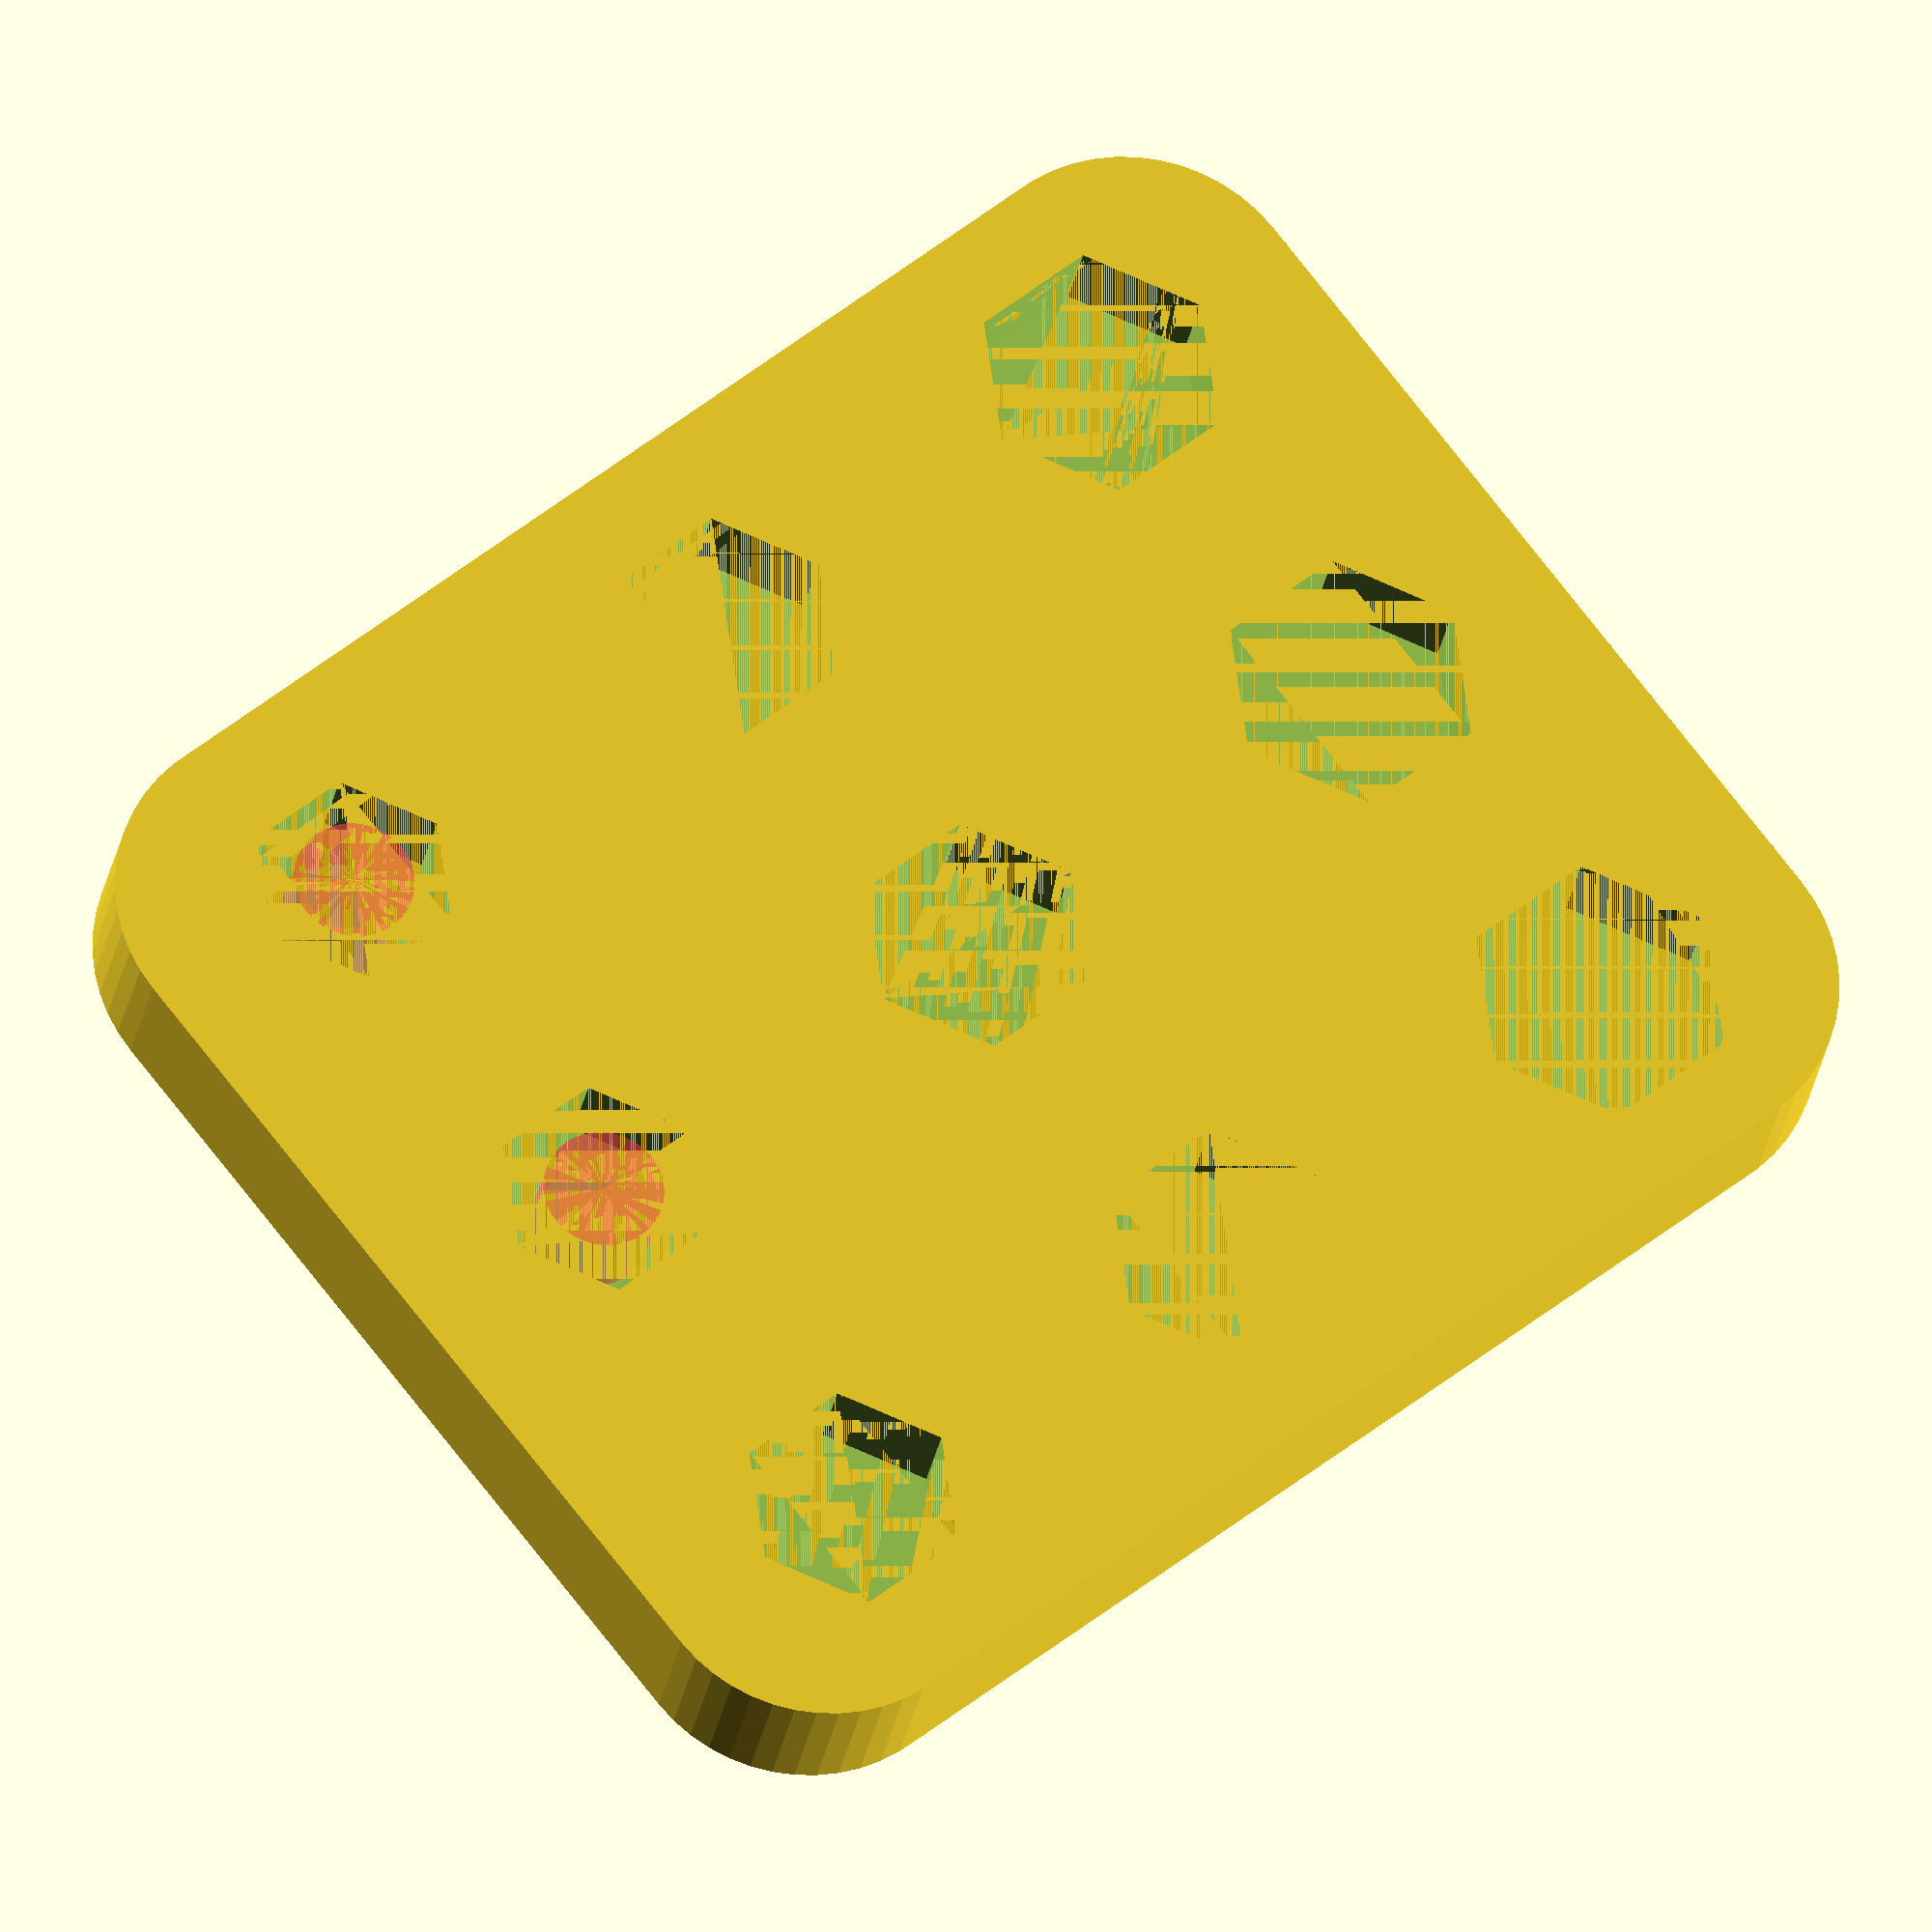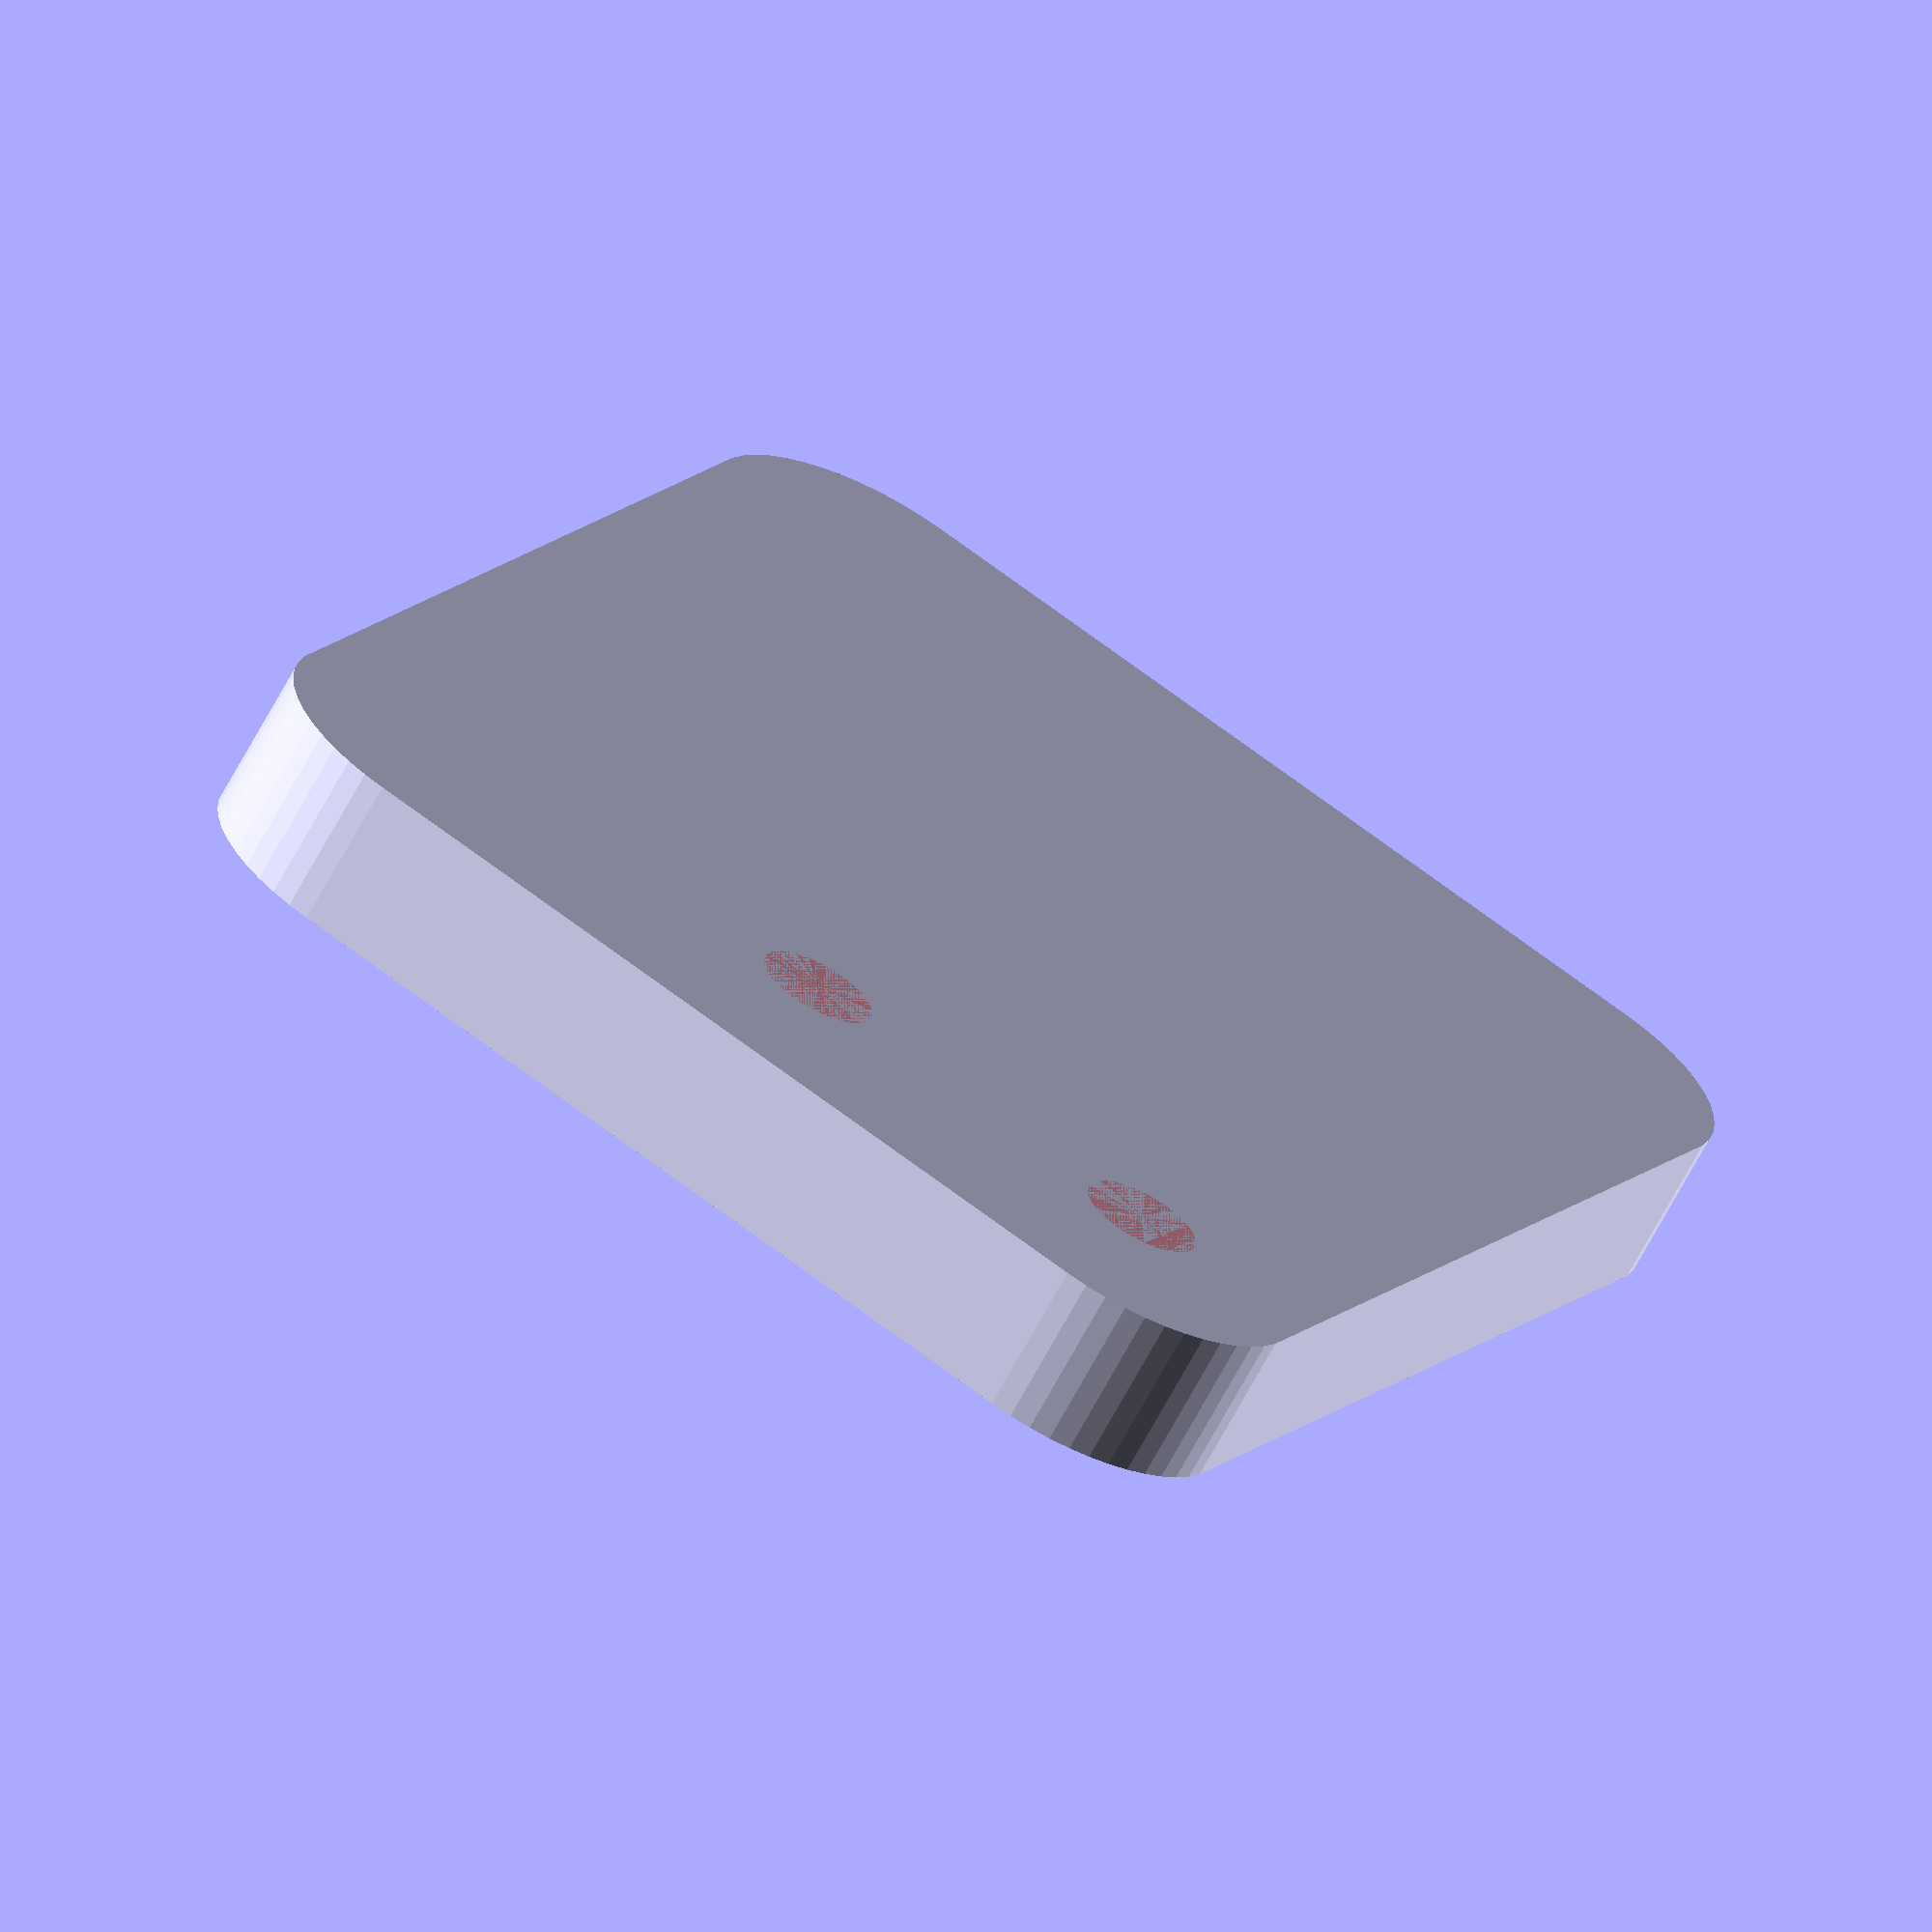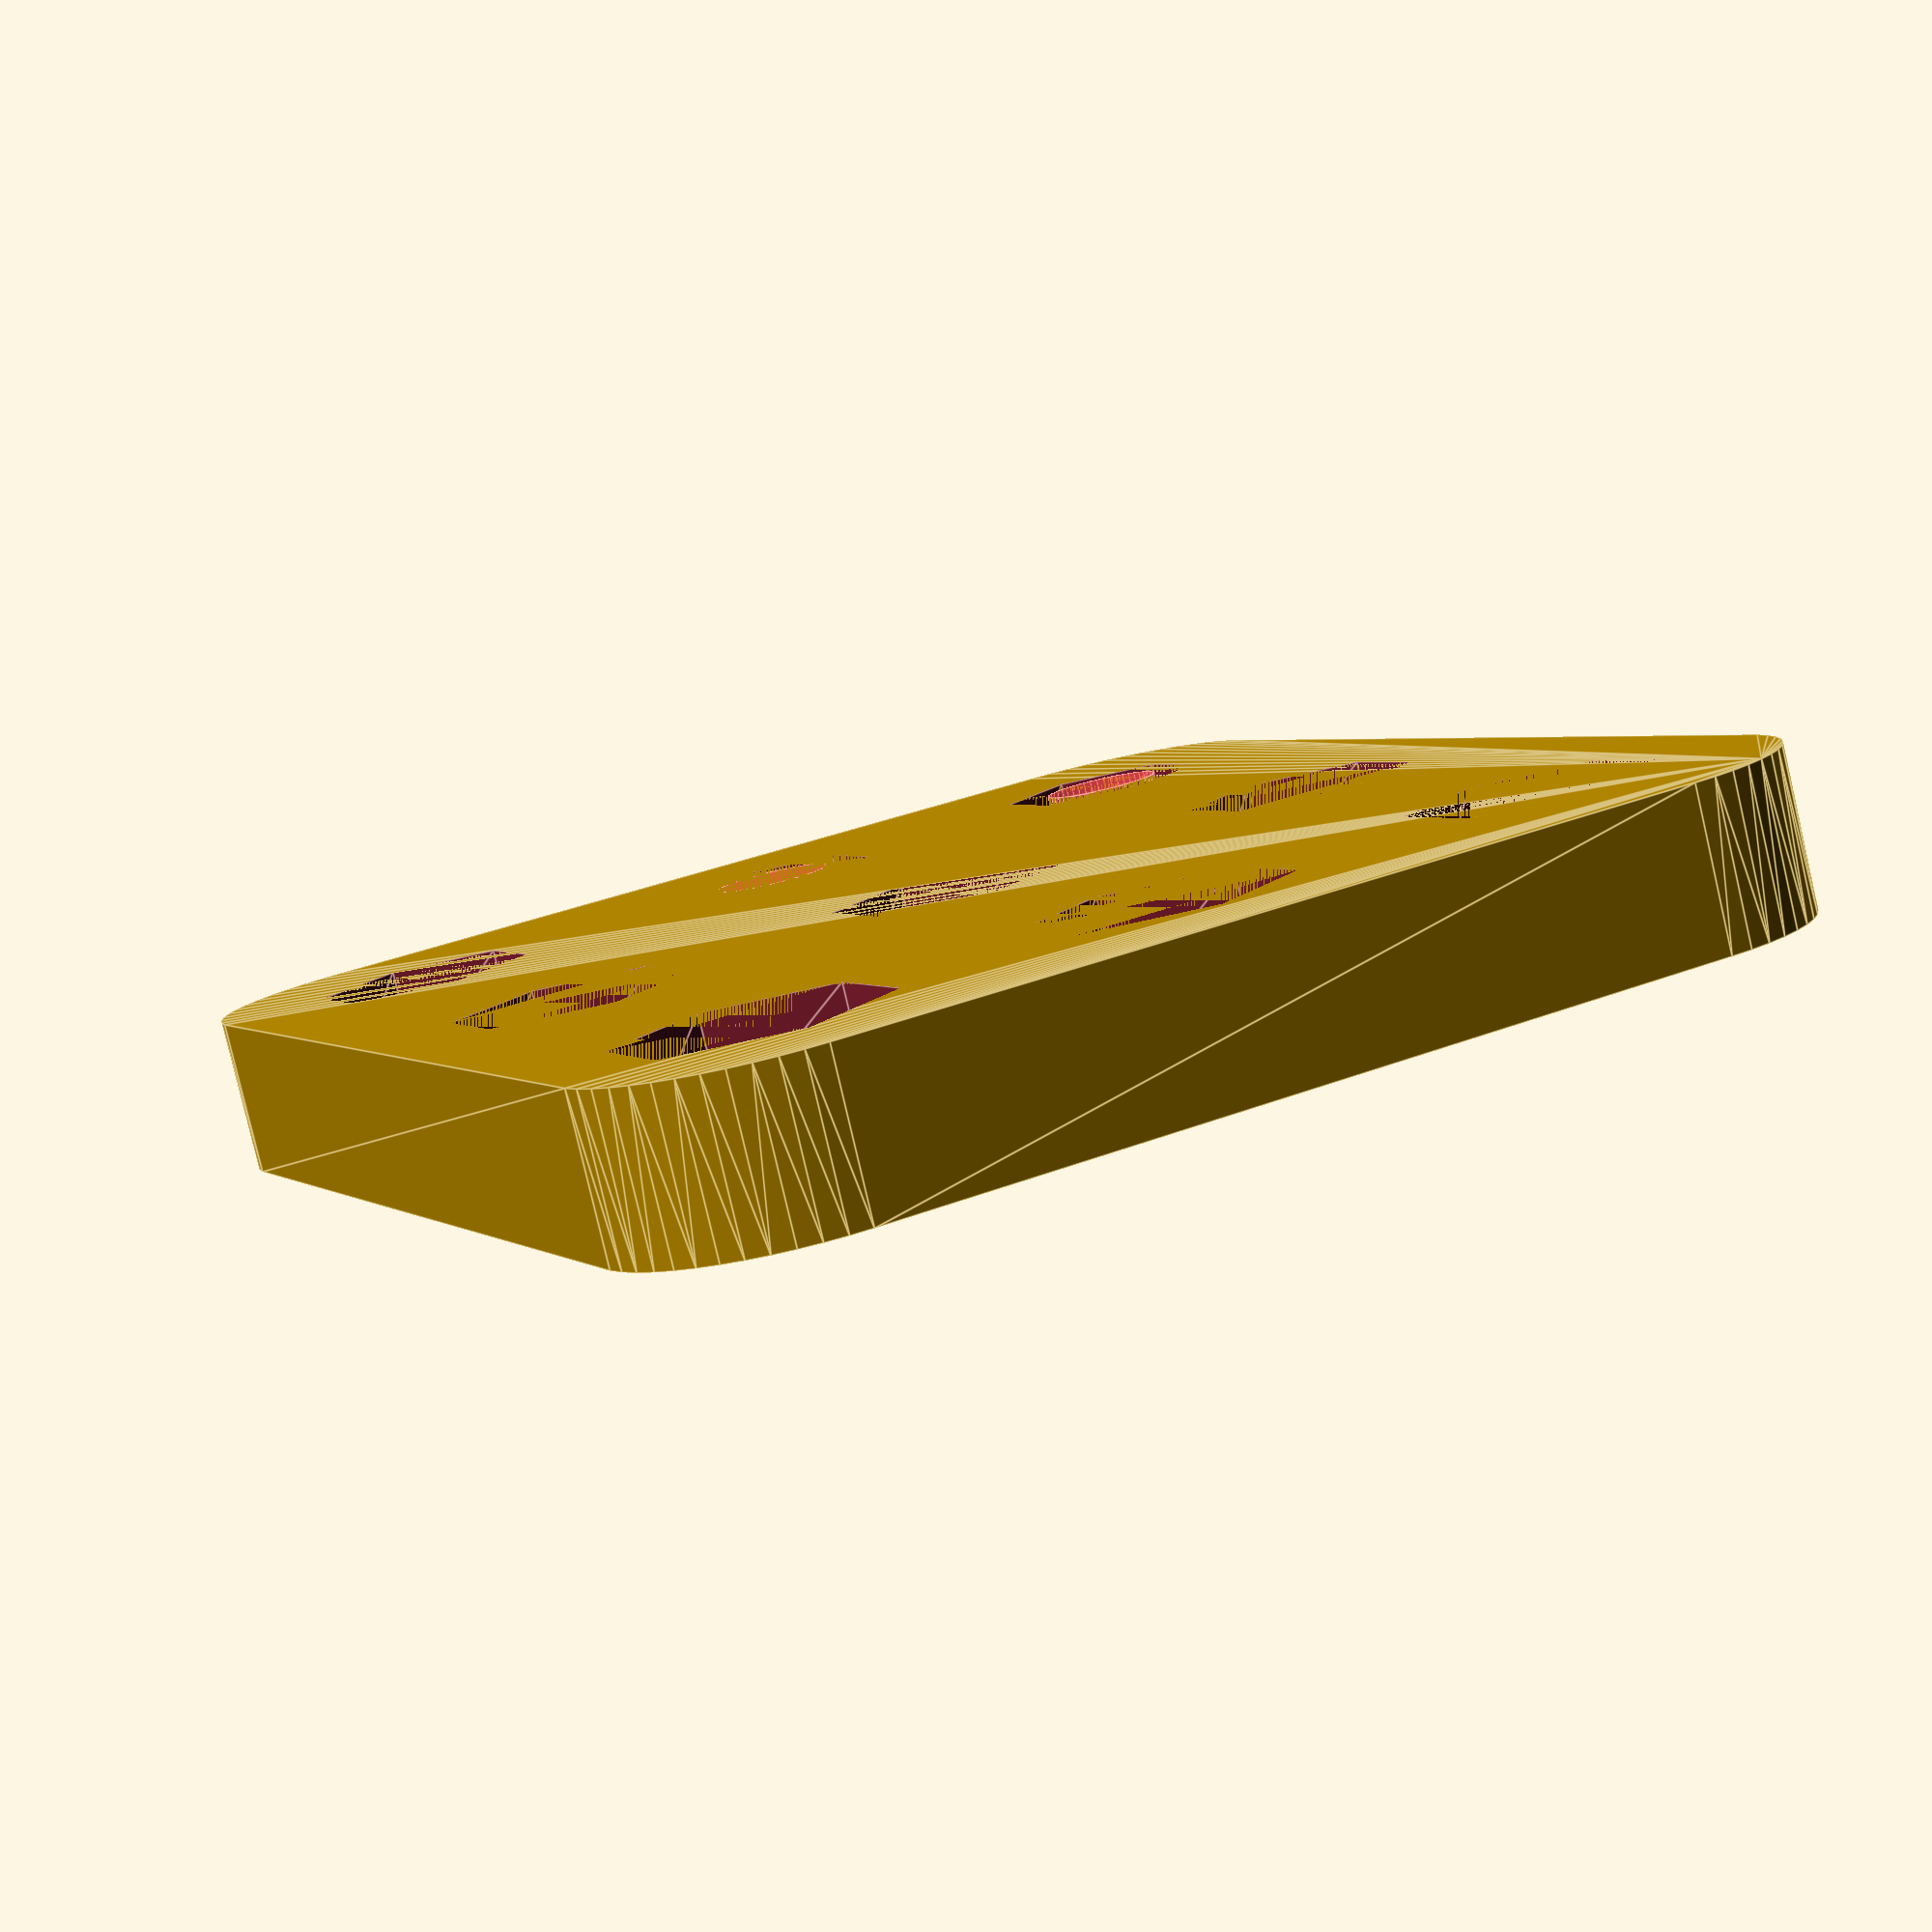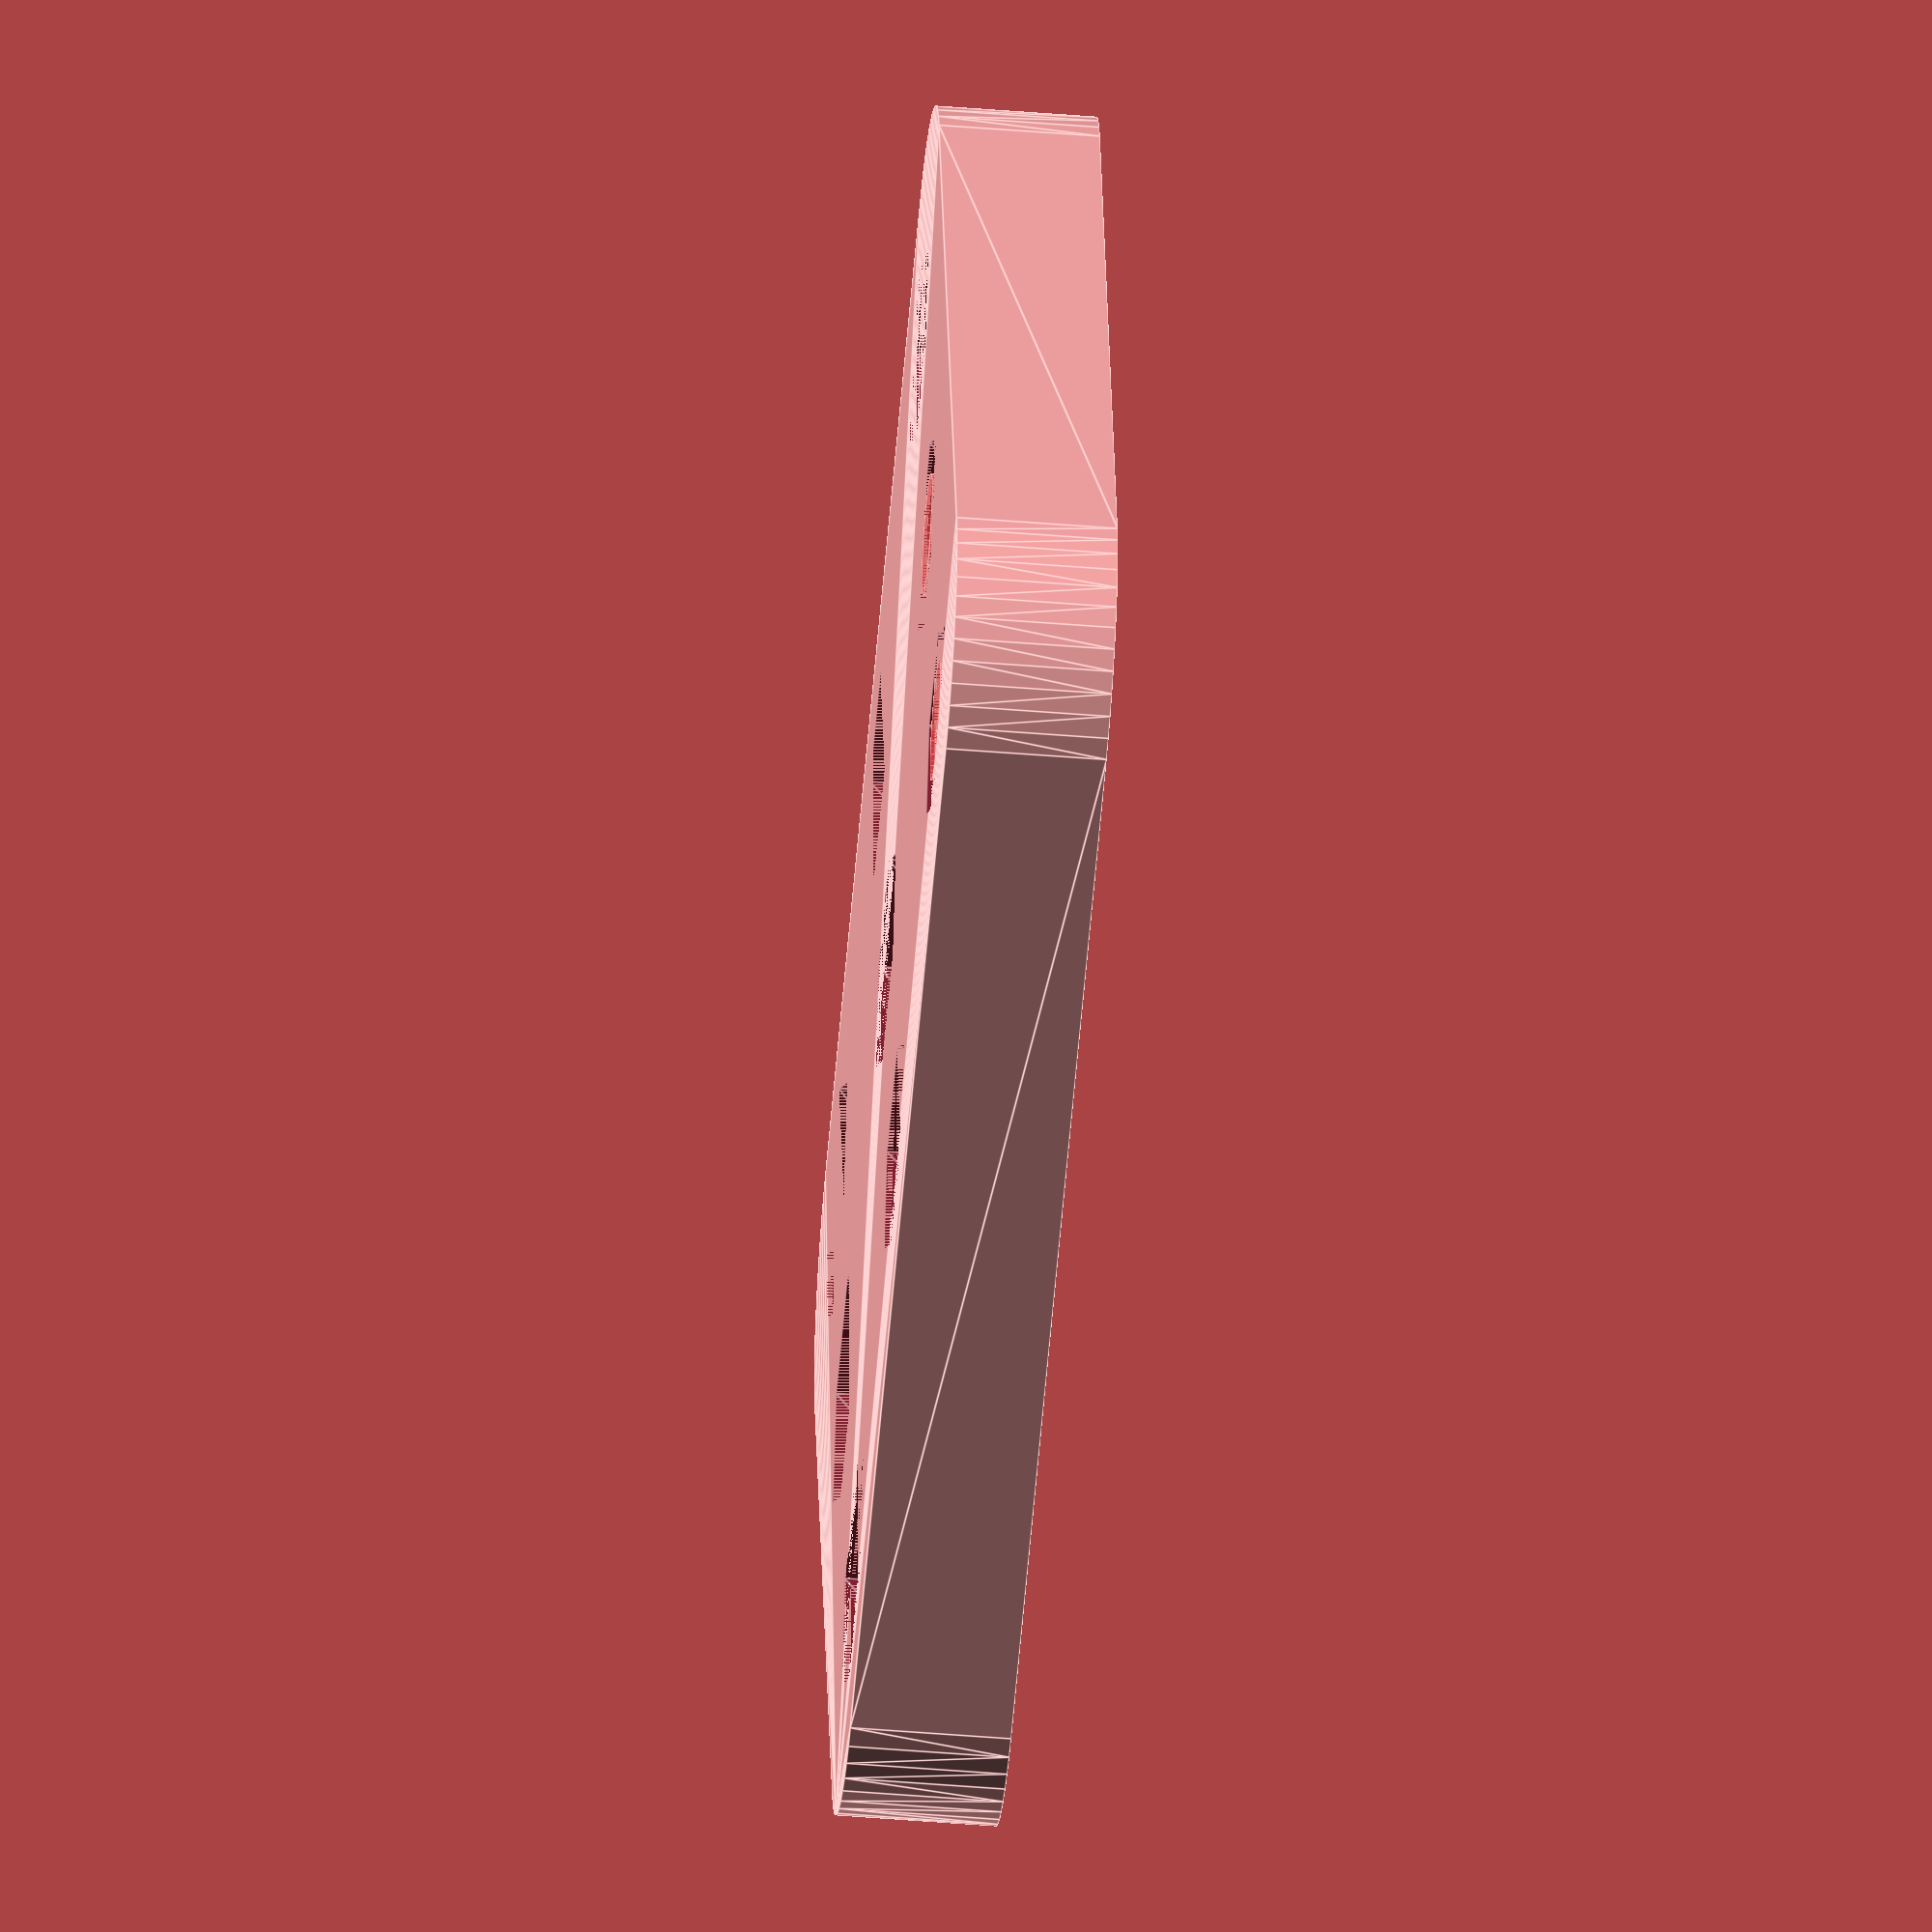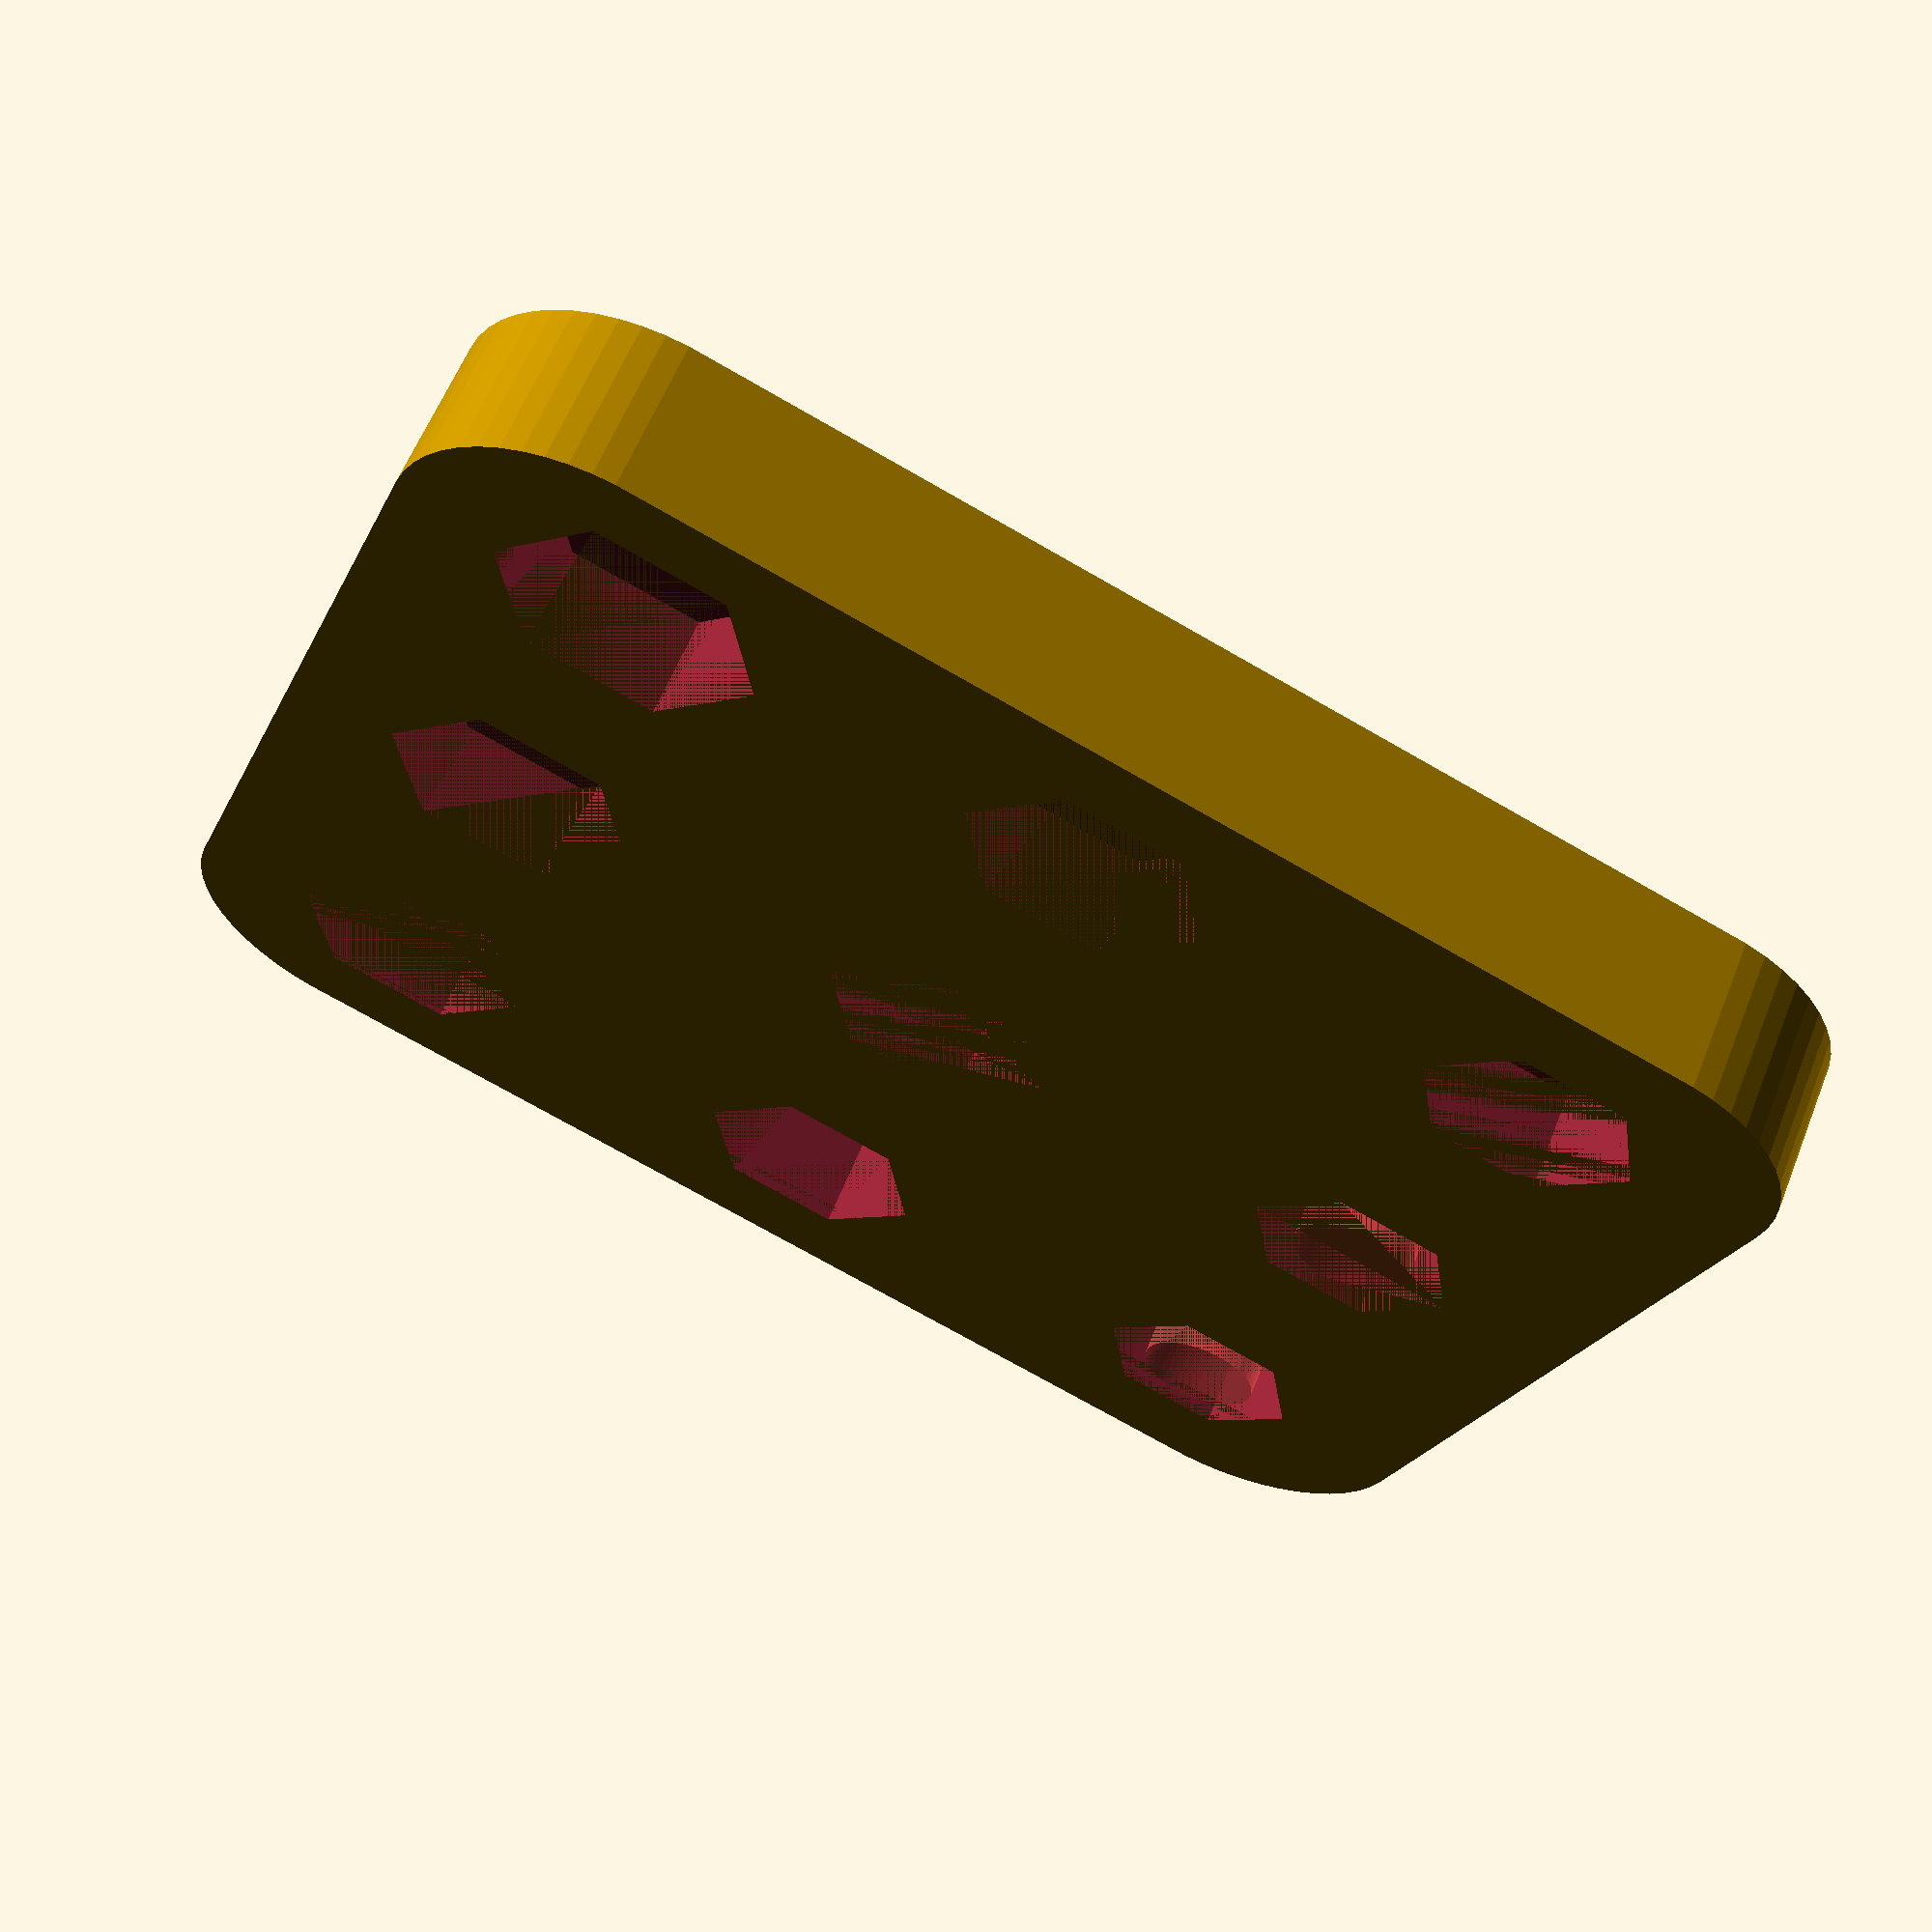
<openscad>
$fn = 50;


difference() {
	union() {
		translate(v = [0, 0, 0]) {
			rotate(a = [0, 0, 0]) {
				hull() {
					translate(v = [-15.0205000000, 11.9991334489, 0]) {
						rotate(a = [0, 0, 0]) {
							translate(v = [0, 0, 0]) {
								rotate(a = [0, 0, 0]) {
									cylinder(h = 4.5000000000, r = 5);
								}
							}
						}
					}
					translate(v = [15.0205000000, 11.9991334489, 0]) {
						rotate(a = [0, 0, 0]) {
							translate(v = [0, 0, 0]) {
								rotate(a = [0, 0, 0]) {
									cylinder(h = 4.5000000000, r = 5);
								}
							}
						}
					}
					translate(v = [-15.0205000000, -11.9991334489, 0]) {
						rotate(a = [0, 0, 0]) {
							translate(v = [0, 0, 0]) {
								rotate(a = [0, 0, 0]) {
									cylinder(h = 4.5000000000, r = 5);
								}
							}
						}
					}
					translate(v = [15.0205000000, -11.9991334489, 0]) {
						rotate(a = [0, 0, 0]) {
							translate(v = [0, 0, 0]) {
								rotate(a = [0, 0, 0]) {
									cylinder(h = 4.5000000000, r = 5);
								}
							}
						}
					}
				}
			}
		}
	}
	union() {
		translate(v = [-13.3470000000, -11.3327556326, 0]) {
			rotate(a = [0, 0, 0]) {
				translate(v = [0, 0, 0]) {
					rotate(a = [0, 0, 0]) {
						linear_extrude(height = 3) {
							polygon(points = [[2.9466000000, 0.0000000000], [1.4733000000, 2.5518304548], [-1.4733000000, 2.5518304548], [-2.9466000000, 0.0000000000], [-1.4733000000, -2.5518304548], [1.4733000000, -2.5518304548]]);
						}
					}
				}
			}
		}
		#translate(v = [-13.3470000000, -11.3327556326, 0]) {
			rotate(a = [0, 0, 0]) {
				cylinder(h = 4.5000000000, r = 1.7000000000);
			}
		}
		translate(v = [-13.3470000000, -0.0000000000, 0]) {
			rotate(a = [0, 0, 0]) {
				translate(v = [0, 0, 0]) {
					rotate(a = [0, 0, 0]) {
						linear_extrude(height = 3) {
							polygon(points = [[3.0466000000, 0.0000000000], [1.5233000000, 2.6384329952], [-1.5233000000, 2.6384329952], [-3.0466000000, 0.0000000000], [-1.5233000000, -2.6384329952], [1.5233000000, -2.6384329952]]);
						}
					}
				}
			}
		}
		#translate(v = [-13.3470000000, -0.0000000000, 0]) {
			rotate(a = [0, 0, 0]) {
				cylinder(h = 4.5000000000, r = 1.7000000000);
			}
		}
		translate(v = [-13.3470000000, 11.3327556326, 0]) {
			rotate(a = [0, 0, 0]) {
				translate(v = [0, 0, 0]) {
					rotate(a = [0, 0, 0]) {
						linear_extrude(height = 3) {
							polygon(points = [[3.1466000000, 0.0000000000], [1.5733000000, 2.7250355355], [-1.5733000000, 2.7250355355], [-3.1466000000, 0.0000000000], [-1.5733000000, -2.7250355355], [1.5733000000, -2.7250355355]]);
						}
					}
				}
			}
		}
		translate(v = [0.0000000000, -11.3327556326, 0]) {
			rotate(a = [0, 0, 0]) {
				translate(v = [0, 0, 0]) {
					rotate(a = [0, 0, 0]) {
						linear_extrude(height = 3) {
							polygon(points = [[3.2466000000, 0.0000000000], [1.6233000000, 2.8116380759], [-1.6233000000, 2.8116380759], [-3.2466000000, 0.0000000000], [-1.6233000000, -2.8116380759], [1.6233000000, -2.8116380759]]);
						}
					}
				}
			}
		}
		translate(v = [0.0000000000, -0.0000000000, 0]) {
			rotate(a = [0, 0, 0]) {
				translate(v = [0, 0, 0]) {
					rotate(a = [0, 0, 0]) {
						linear_extrude(height = 3) {
							polygon(points = [[3.3466000000, 0.0000000000], [1.6733000000, 2.8982406163], [-1.6733000000, 2.8982406163], [-3.3466000000, 0.0000000000], [-1.6733000000, -2.8982406163], [1.6733000000, -2.8982406163]]);
						}
					}
				}
			}
		}
		translate(v = [0.0000000000, 11.3327556326, 0]) {
			rotate(a = [0, 0, 0]) {
				translate(v = [0, 0, 0]) {
					rotate(a = [0, 0, 0]) {
						linear_extrude(height = 3) {
							polygon(points = [[3.4466000000, 0.0000000000], [1.7233000000, 2.9848431567], [-1.7233000000, 2.9848431567], [-3.4466000000, 0.0000000000], [-1.7233000000, -2.9848431567], [1.7233000000, -2.9848431567]]);
						}
					}
				}
			}
		}
		translate(v = [13.3470000000, -11.3327556326, 0]) {
			rotate(a = [0, 0, 0]) {
				translate(v = [0, 0, 0]) {
					rotate(a = [0, 0, 0]) {
						linear_extrude(height = 3) {
							polygon(points = [[3.5466000000, 0.0000000000], [1.7733000000, 3.0714456971], [-1.7733000000, 3.0714456971], [-3.5466000000, 0.0000000000], [-1.7733000000, -3.0714456971], [1.7733000000, -3.0714456971]]);
						}
					}
				}
			}
		}
		translate(v = [13.3470000000, -0.0000000000, 0]) {
			rotate(a = [0, 0, 0]) {
				translate(v = [0, 0, 0]) {
					rotate(a = [0, 0, 0]) {
						linear_extrude(height = 3) {
							polygon(points = [[3.6466000000, 0.0000000000], [1.8233000000, 3.1580482374], [-1.8233000000, 3.1580482374], [-3.6466000000, 0.0000000000], [-1.8233000000, -3.1580482374], [1.8233000000, -3.1580482374]]);
						}
					}
				}
			}
		}
		translate(v = [13.3470000000, 11.3327556326, 0]) {
			rotate(a = [0, 0, 0]) {
				translate(v = [0, 0, 0]) {
					rotate(a = [0, 0, 0]) {
						linear_extrude(height = 3) {
							polygon(points = [[3.7466000000, 0.0000000000], [1.8733000000, 3.2446507778], [-1.8733000000, 3.2446507778], [-3.7466000000, 0.0000000000], [-1.8733000000, -3.2446507778], [1.8733000000, -3.2446507778]]);
						}
					}
				}
			}
		}
	}
}
</openscad>
<views>
elev=202.7 azim=38.2 roll=8.0 proj=o view=solid
elev=245.9 azim=116.0 roll=207.9 proj=o view=wireframe
elev=261.8 azim=294.3 roll=346.9 proj=p view=edges
elev=49.7 azim=13.3 roll=264.9 proj=o view=edges
elev=120.4 azim=158.9 roll=338.5 proj=p view=wireframe
</views>
